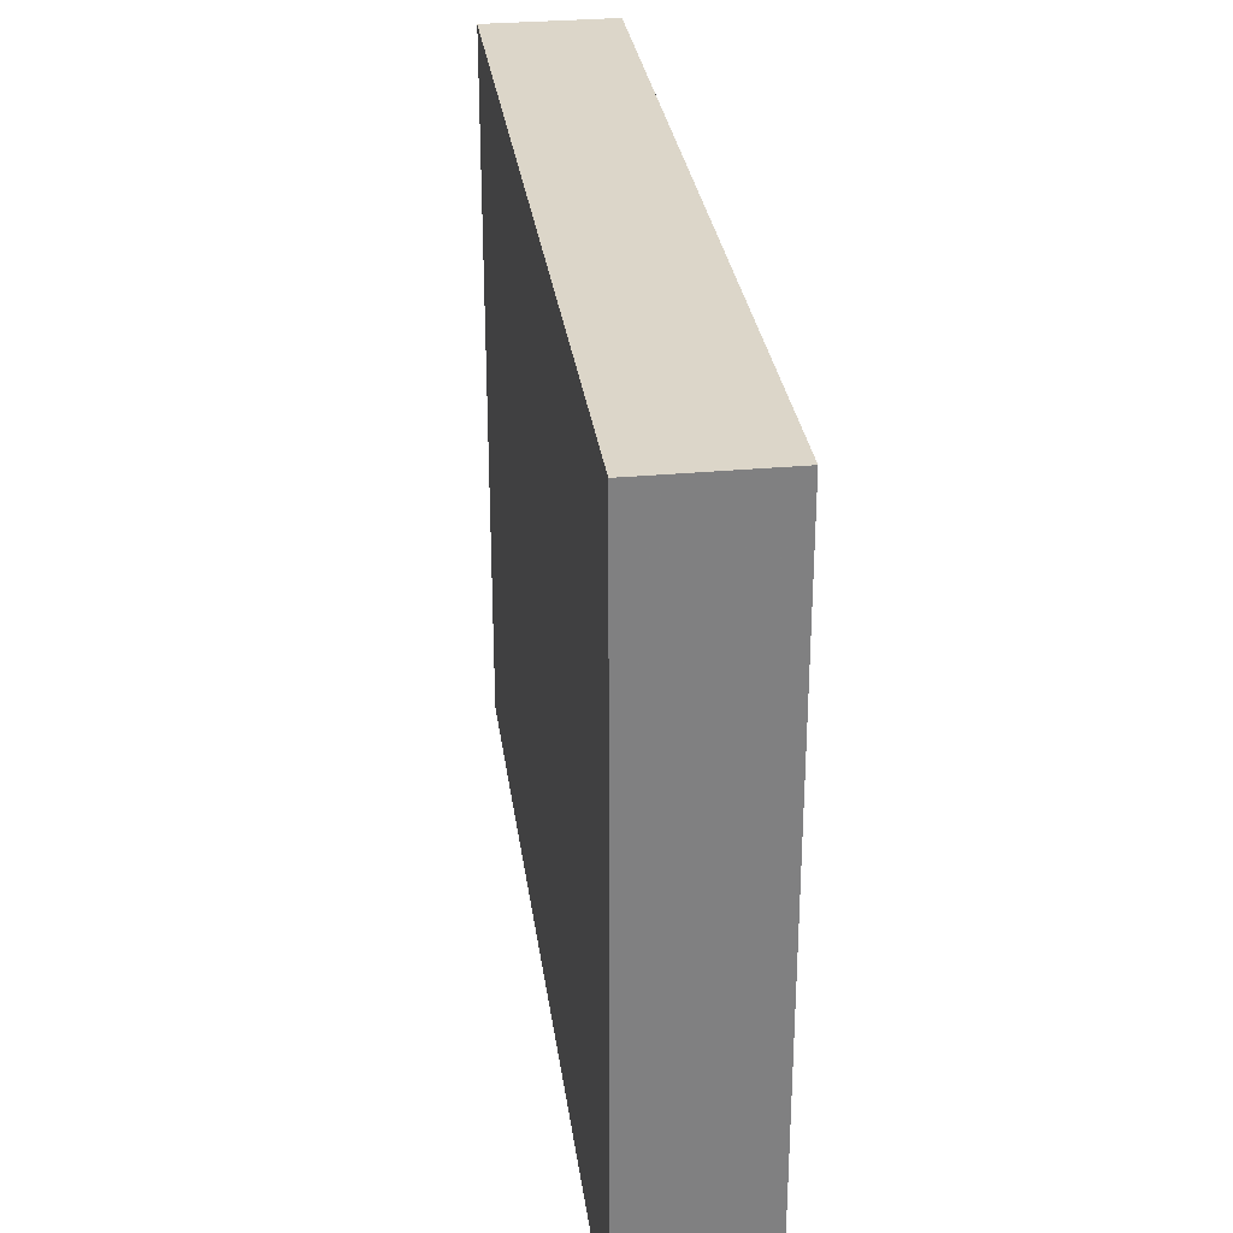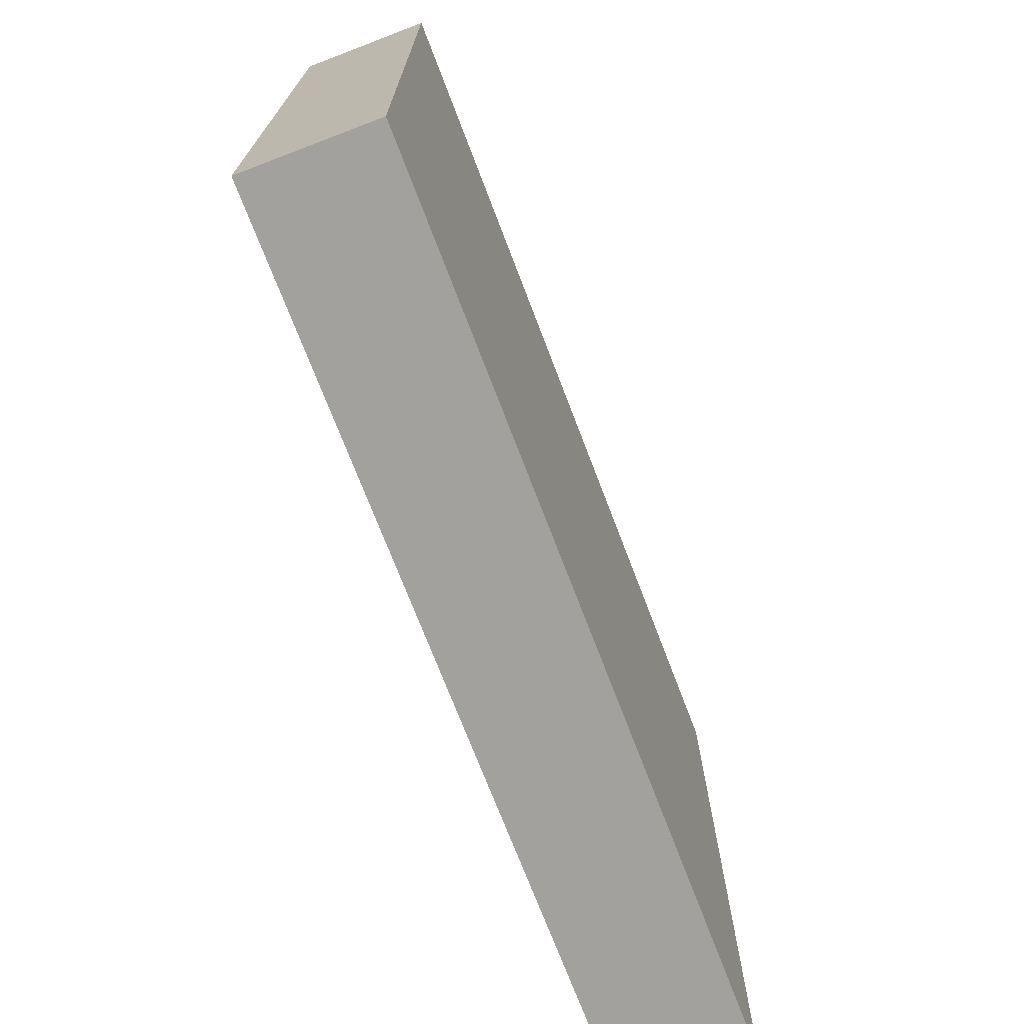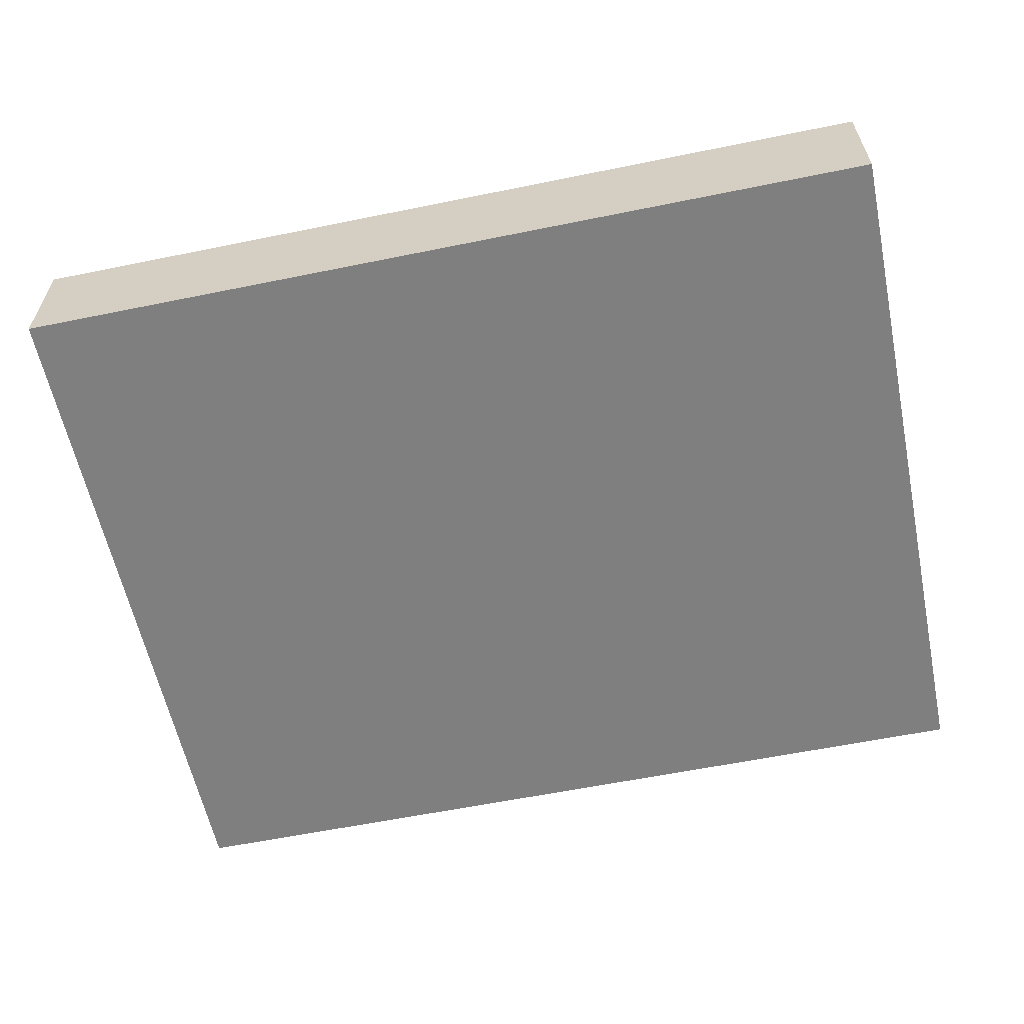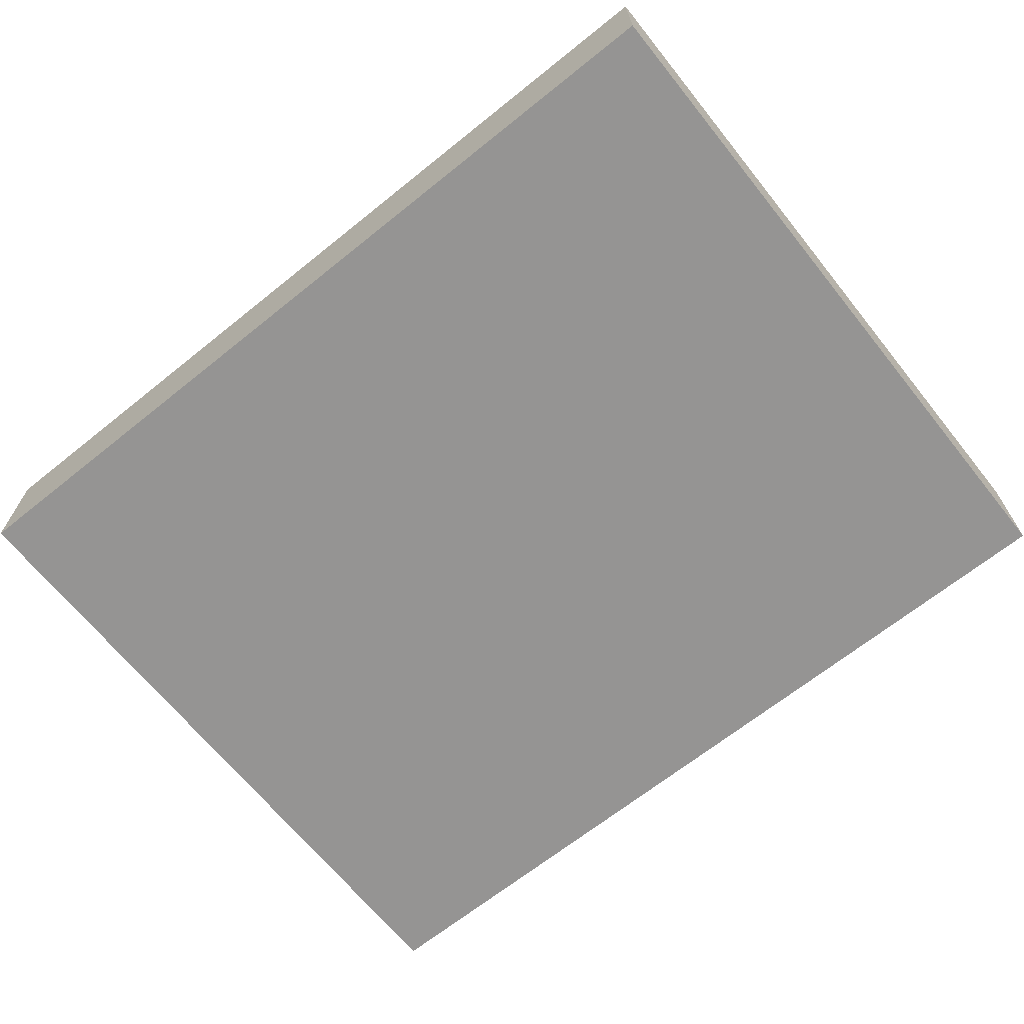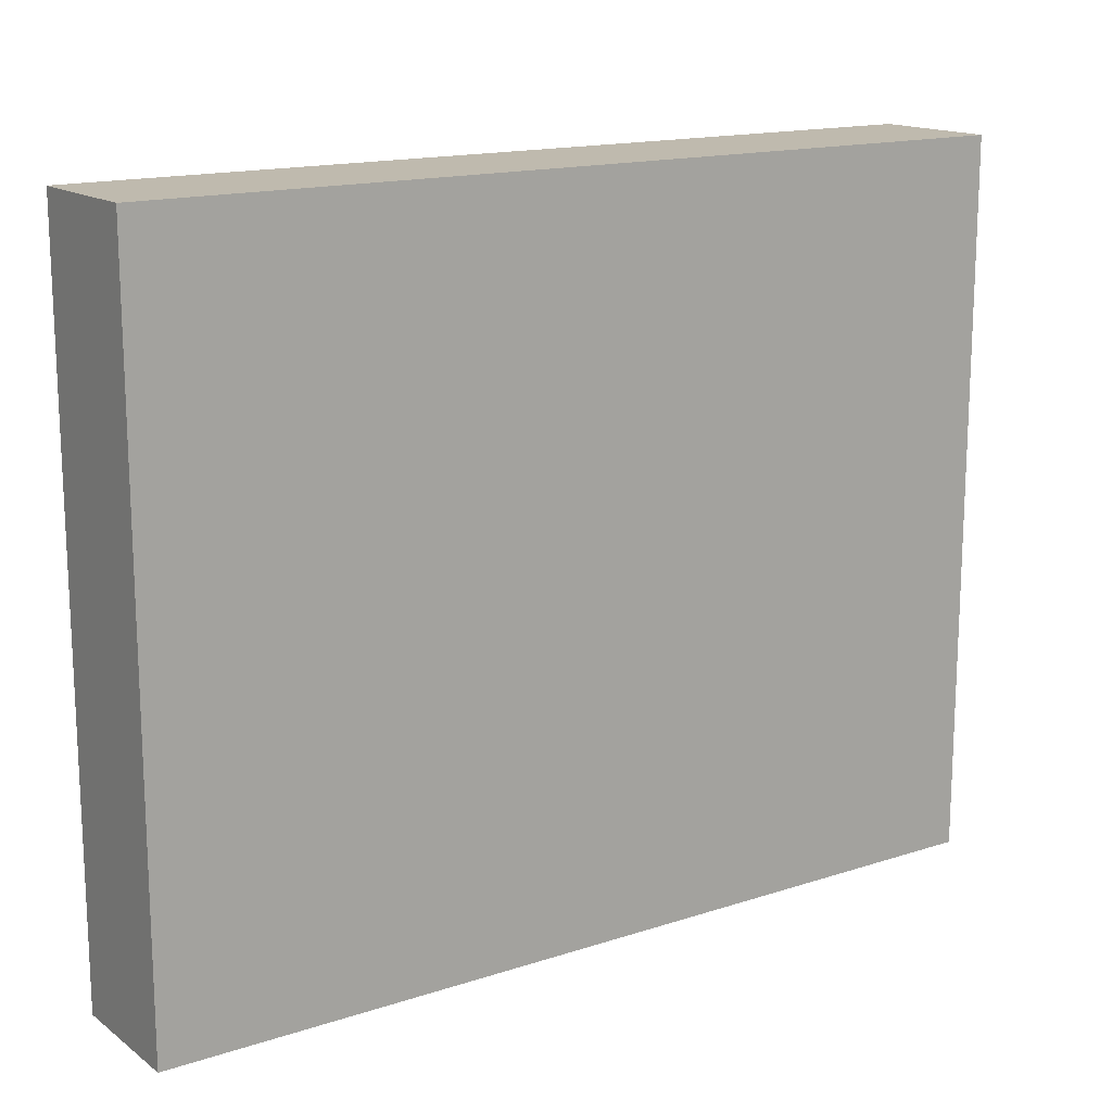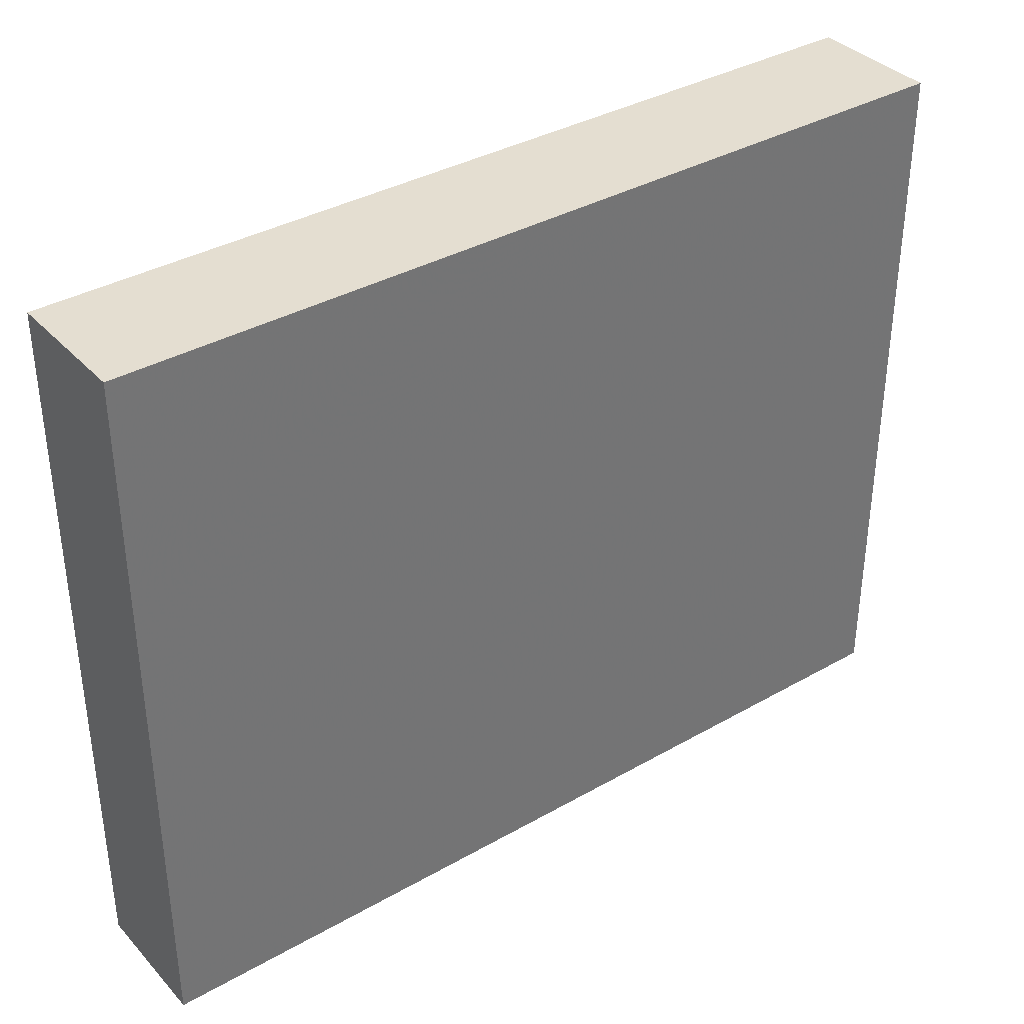
<metadata>
{"format":"obj","ext":"obj","renderer":"f3d","projection":"perspective","resolution":1024,"background":"white","views":[{"elev":30.2,"azim":-97.7,"up":"+Y"},{"elev":-72.1,"azim":110.9,"up":"+Y"},{"elev":-59.8,"azim":11.8,"up":"+Z"},{"elev":-67.2,"azim":-141.2,"up":"+Z"},{"elev":15.5,"azim":145.5,"up":"+Y"},{"elev":36.4,"azim":-36.6,"up":"+Y"}]}
</metadata>
<code>
g wood_wall_high_stright
v 0.99 -0.8 0.7
v 0.99 -0.8 0.99
v -0.99 -0.8 0.99
v -0.99 -0.8 0.7
v 0.99 0.8 0.7
v 0.99 0.8 0.99
v -0.99 0.8 0.99
v -0.99 0.8 0.7
f 5 6 2 1
f 6 7 3 2
f 7 8 4 3
f 8 5 1 4
f 1 2 3 4
f 8 7 6 5

</code>
